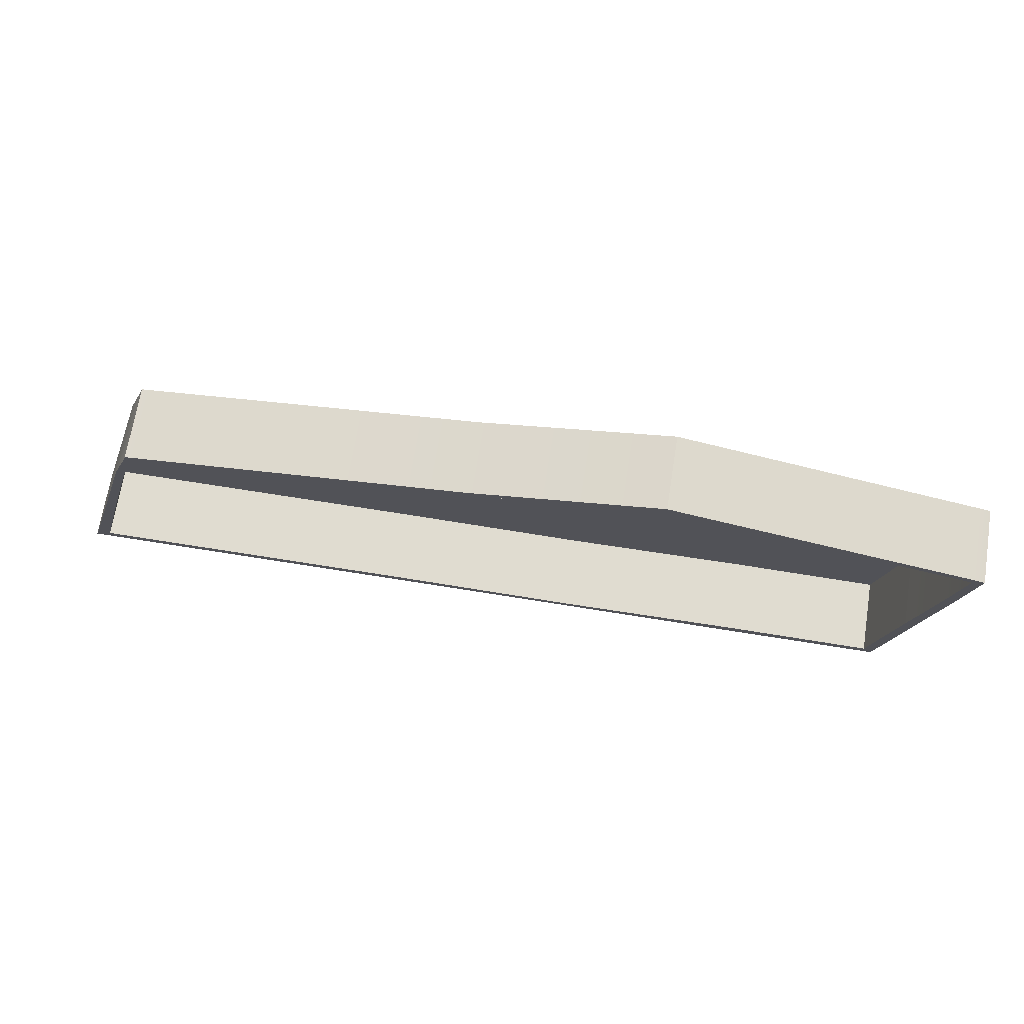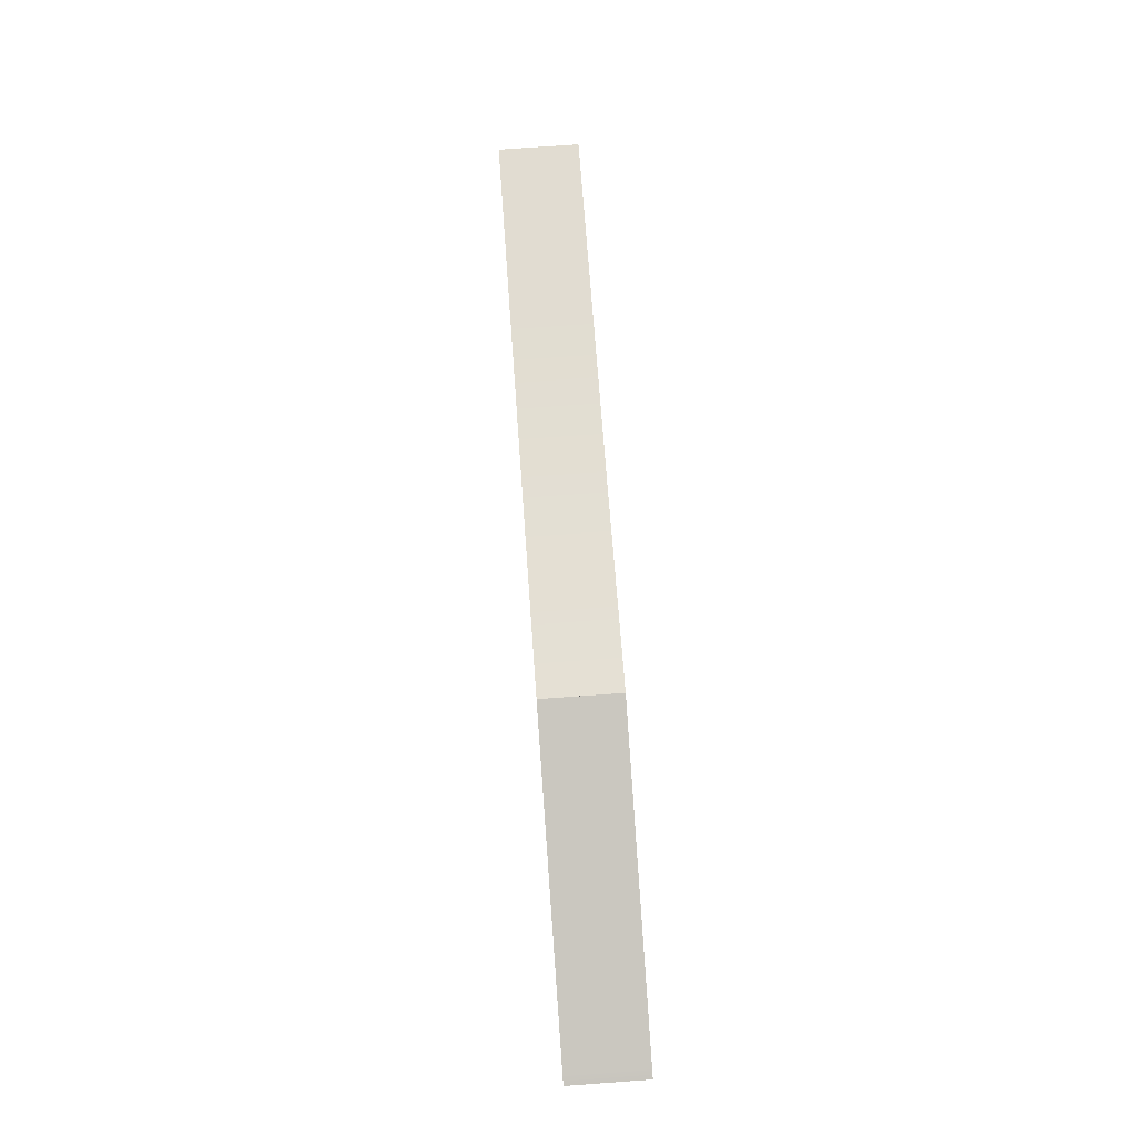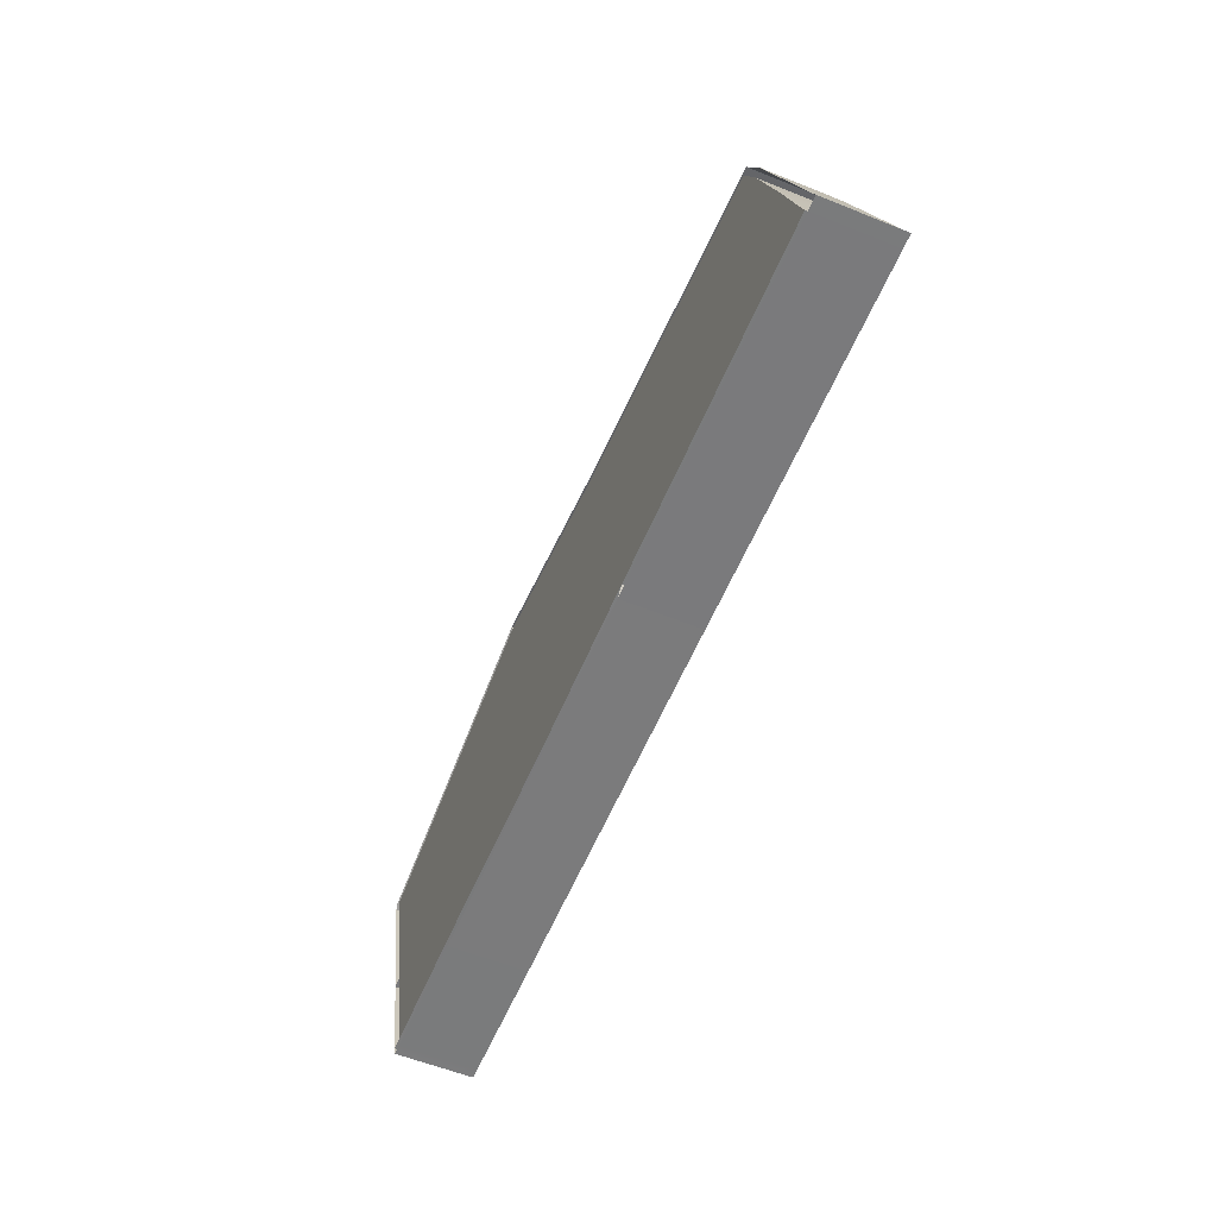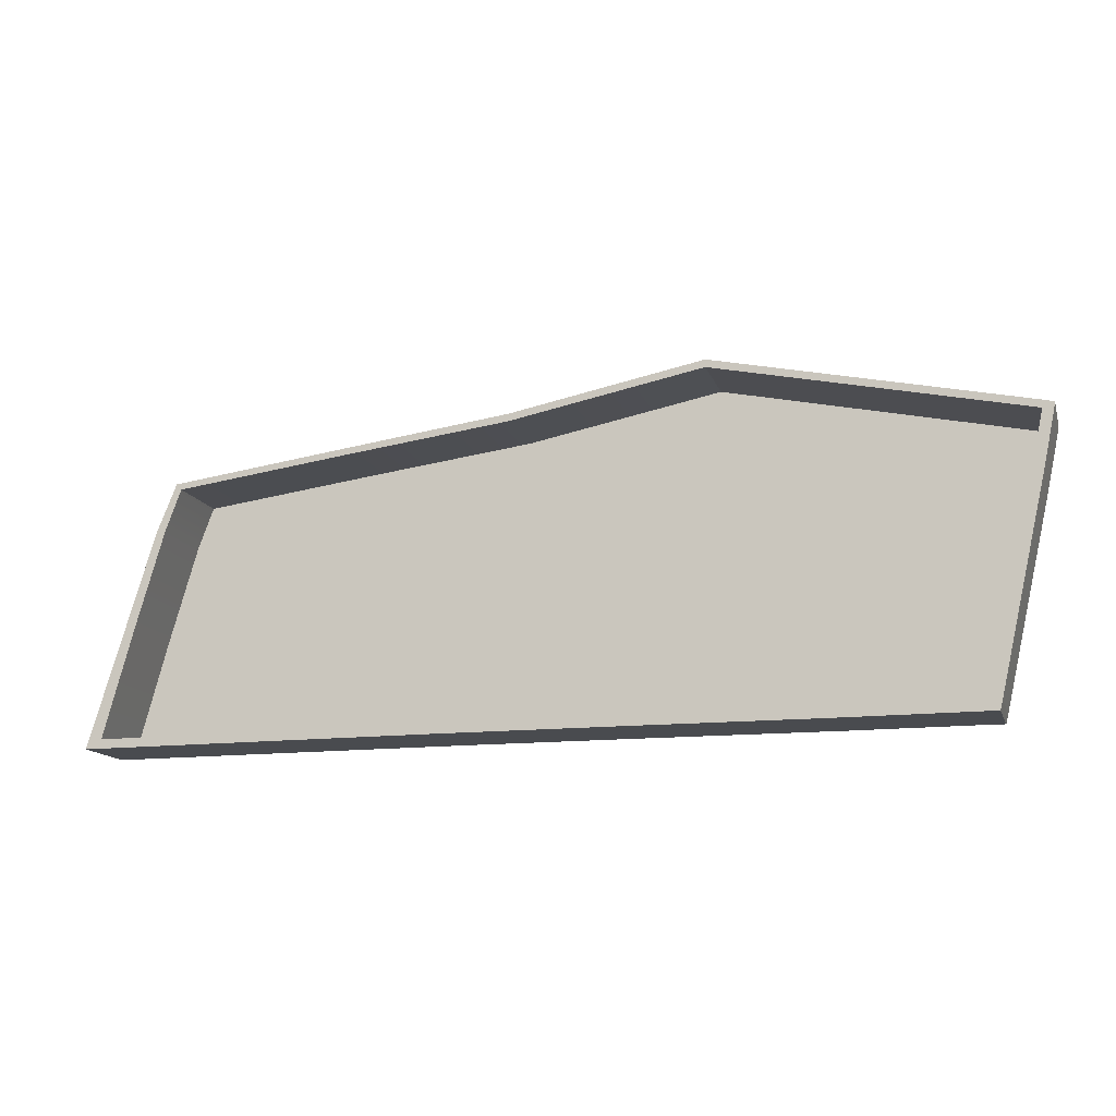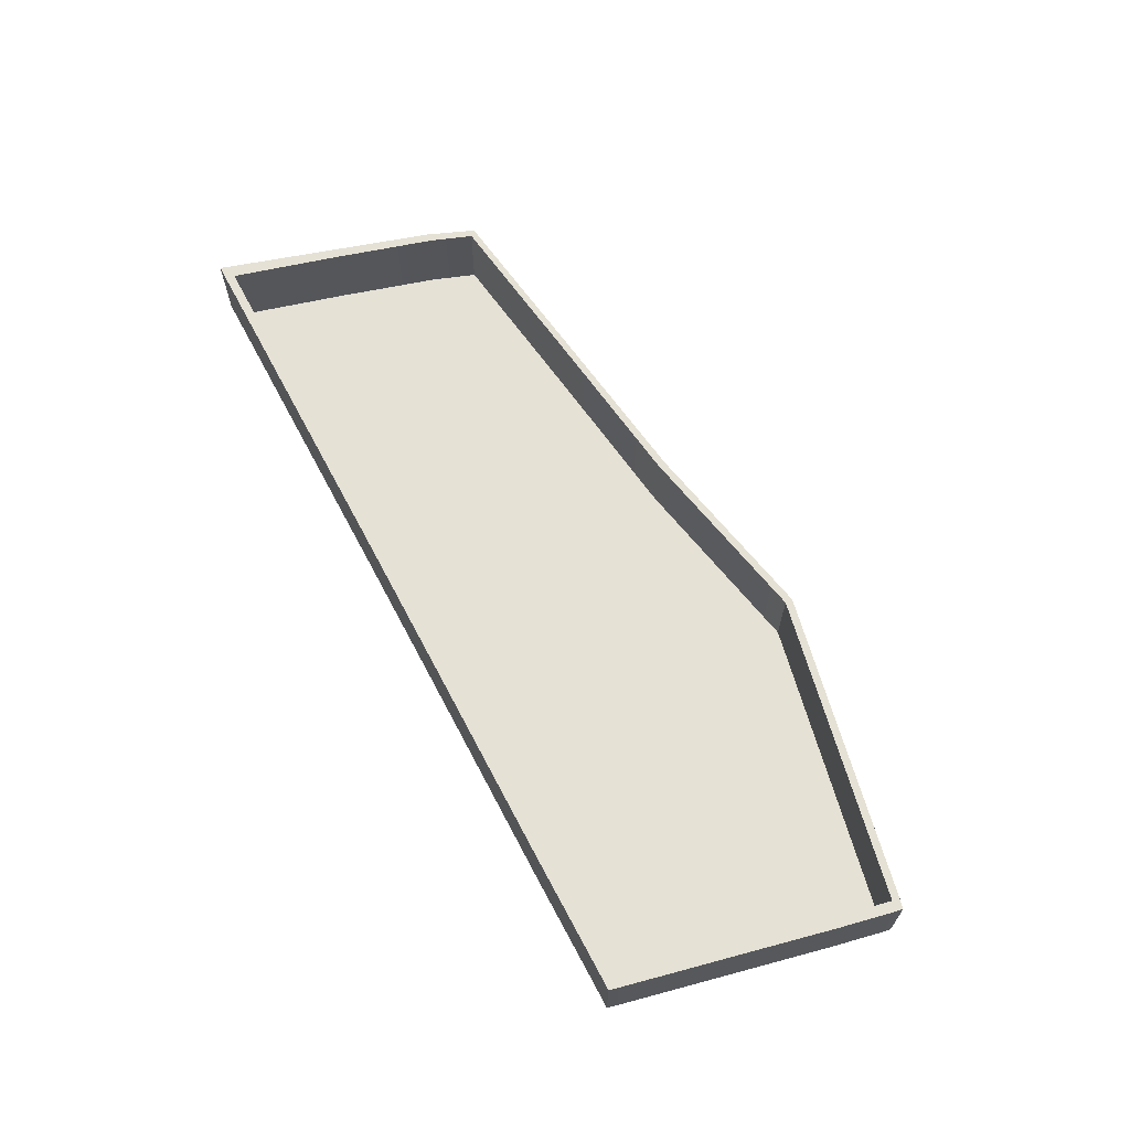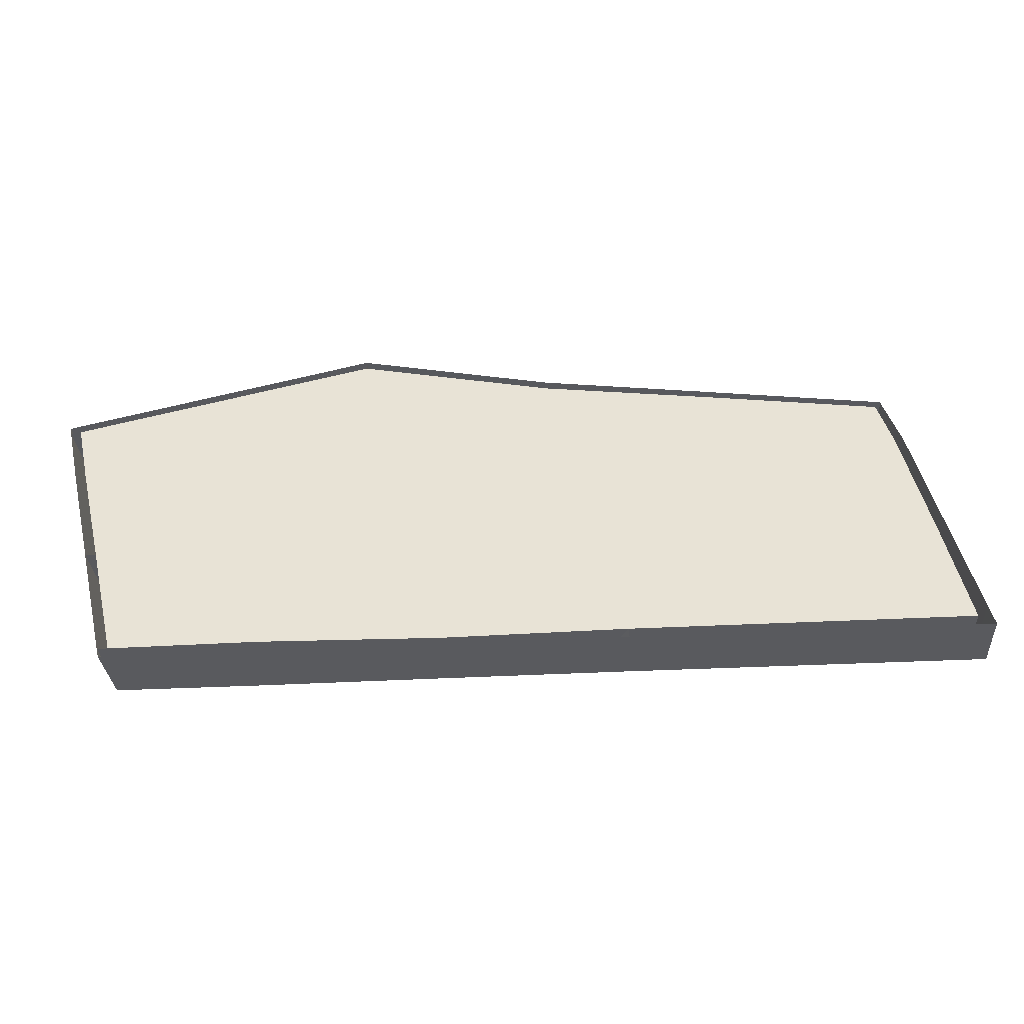
<metadata>
{"format":"obj","ext":"obj","renderer":"f3d","projection":"perspective","resolution":1024,"background":"white","views":[{"elev":69.6,"azim":-170.9,"up":"+Z"},{"elev":76.0,"azim":-94.1,"up":"+Z"},{"elev":-58.2,"azim":67.4,"up":"+Z"},{"elev":-14.0,"azim":-164.2,"up":"+Z"},{"elev":65.0,"azim":-118.0,"up":"+Y"},{"elev":-31.5,"azim":4.3,"up":"+Z"}]}
</metadata>
<code>
g default
v -19.42 -1e-06 8.313
v -6.806 -0 11.11
v 0.9161 -0 9.658
v 7.532 -0 8.836
v 14.77 -0 7.925
v -18.92 -1e-06 5.881
v -6.769 -0 6.028
v 0.8792 -0 6.028
v 7.532 -0 6.028
v 15.51 -0 6.028
v -18.03 -1e-06 2.009
v -6.769 -0 2.009
v 0.8792 -0 2.009
v 7.532 -0 2.009
v 16.73 -0 2.009
v -16.95 -1e-06 -2.683
v -11.09 0 -2.673
v -3.695 0 -2.629
v 3.695 0 -2.596
v 18.13 0 -2.582
v -16.51 -1e-06 -2.677
v -17.59 -1e-06 2.009
v -18.49 -1e-06 5.894
v -19.01 -1e-06 8.418
v -19.37 -1e-06 8.027
v -18.97 -1e-06 8.124
v -6.803 -0 10.81
v 0.913 -0 9.36
v 7.532 -0 8.567
v 14.84 -0 7.704
v 14.44 -0 7.963
v 14.54 -0 7.692
v 15.15 -0 6.028
v 16.32 -0 2.009
v 17.59 0 -2.583
v 18.01 0 -2.215
v 17.47 0 -2.216
v 4.044 0 -2.248
v -3.28 0 -2.357
v -10.69 0 -2.248
v -16.61 -1e-06 -2.309
v -17.05 -1e-06 -2.315
v -18.03 -1e-06 2.009
v -17.59 -1e-06 2.009
v -16.61 -1e-06 -2.309
v -17.05 -1e-06 -2.315
v -18.92 -1e-06 5.881
v -18.49 -1e-06 5.894
v -19.37 -1e-06 8.027
v -18.97 -1e-06 8.124
v -19.42 -1e-06 8.313
v -19.01 -1e-06 8.418
v -18.97 -1e-06 8.124
v -19.37 -1e-06 8.027
v -6.806 -0 11.11
v -6.803 -0 10.81
v 0.9161 -0 9.658
v 0.913 -0 9.36
v 7.532 -0 8.836
v 7.532 -0 8.567
v 14.44 -0 7.963
v 14.54 -0 7.692
v 14.77 -0 7.925
v 14.84 -0 7.704
v 15.15 -0 6.028
v 15.51 -0 6.028
v 16.32 -0 2.009
v 16.73 -0 2.009
v 17.47 0 -2.216
v 18.01 0 -2.215
v 17.59 0 -2.583
v 18.13 0 -2.582
v 4.044 0 -2.248
v 3.695 0 -2.596
v -3.28 0 -2.357
v -3.695 0 -2.629
v -10.69 0 -2.248
v -11.09 0 -2.673
v -16.61 -1e-06 -2.309
v -16.51 -1e-06 -2.677
v -17.05 -1e-06 -2.315
v -16.95 -1e-06 -2.683
v -17.59 -1e-06 2.009
v -18.03 -1e-06 2.009
v -18.49 -1e-06 5.894
v -18.92 -1e-06 5.881
v -18.92 3 5.881
v -18.49 3 5.894
v -17.59 3 2.009
v -18.03 3 2.009
v -19.37 3 8.027
v -18.97 3 8.124
v -19.42 3 8.313
v -19.01 3 8.418
v -18.97 3 8.124
v -19.37 3 8.027
v -6.806 3 11.11
v -6.803 3 10.81
v -18.03 3 2.009
v -17.59 3 2.009
v -16.61 3 -2.309
v -17.05 3 -2.315
v 4.044 3 -2.248
v -3.28 3 -2.357
v 3.695 3 -2.596
v -3.695 3 -2.629
v -10.69 3 -2.248
v -11.09 3 -2.673
v -16.61 3 -2.309
v -16.51 3 -2.677
v -17.05 3 -2.315
v -16.95 3 -2.683
v -6.806 3 11.11
v 0.9161 3 9.658
v 0.913 3 9.36
v -6.803 3 10.81
v 7.532 3 8.836
v 7.532 3 8.567
v 14.44 3 7.963
v 14.54 3 7.692
v 14.77 3 7.925
v 14.84 3 7.704
v 15.15 3 6.028
v 15.51 3 6.028
v 16.32 3 2.009
v 16.73 3 2.009
v 17.47 3 -2.216
v 18.01 3 -2.215
v 17.59 3 -2.583
v 18.13 3 -2.582
v 4.044 3 -2.248
v 3.695 3 -2.596
g pPlane1
f 26 27 7 23
f 27 28 8 7
f 28 29 9 8
f 29 32 33 9
f 23 7 12 22
f 7 8 13 12
f 8 9 14 13
f 9 33 34 14
f 22 12 40 41
f 12 13 39 40
f 13 14 38 39
f 14 34 37 38
f 99 100 101 102
f 87 88 89 90
f 91 92 88 87
f 93 94 95 96
f 94 97 98 95
f 113 114 115 116
f 114 117 118 115
f 117 119 120 118
f 119 121 122 120
f 123 120 122 124
f 125 123 124 126
f 127 125 126 128
f 129 127 128 130
f 131 127 129 132
f 104 103 105 106
f 107 104 106 108
f 109 107 108 110
f 111 109 110 112
f 83 79 45 44
f 79 81 46 45
f 81 84 43 46
f 85 83 44 48
f 84 86 47 43
f 54 53 50 49
f 53 85 48 50
f 86 54 49 47
f 1 24 52 51
f 25 1 51 54
f 24 2 55 52
f 27 26 53 56
f 2 3 57 55
f 28 27 56 58
f 3 4 59 57
f 29 28 58 60
f 4 31 61 59
f 32 29 60 62
f 31 5 63 61
f 5 30 64 63
f 33 32 62 65
f 30 10 66 64
f 34 33 65 67
f 10 15 68 66
f 37 34 67 69
f 15 36 70 68
f 36 20 72 70
f 20 35 71 72
f 38 37 69 73
f 35 19 74 71
f 39 38 73 75
f 19 18 76 74
f 40 39 75 77
f 18 17 78 76
f 41 40 77 79
f 17 21 80 78
f 21 16 82 80
f 16 42 81 82
f 22 41 79 83
f 42 11 84 81
f 23 22 83 85
f 11 6 86 84
f 26 23 85 53
f 6 25 54 86
f 48 44 89 88
f 44 43 90 89
f 43 47 87 90
f 49 50 92 91
f 50 48 88 92
f 47 49 91 87
f 51 52 94 93
f 53 54 96 95
f 54 51 93 96
f 52 55 97 94
f 55 56 98 97
f 56 53 95 98
f 43 44 100 99
f 44 45 101 100
f 45 46 102 101
f 46 43 99 102
f 75 73 103 104
f 73 74 105 103
f 74 76 106 105
f 77 75 104 107
f 76 78 108 106
f 79 77 107 109
f 78 80 110 108
f 81 79 109 111
f 80 82 112 110
f 82 81 111 112
f 55 57 114 113
f 58 56 116 115
f 56 55 113 116
f 57 59 117 114
f 60 58 115 118
f 59 61 119 117
f 62 60 118 120
f 61 63 121 119
f 63 64 122 121
f 65 62 120 123
f 64 66 124 122
f 67 65 123 125
f 66 68 126 124
f 69 67 125 127
f 68 70 128 126
f 70 72 130 128
f 72 71 129 130
f 73 69 127 131
f 71 74 132 129
f 74 73 131 132

</code>
